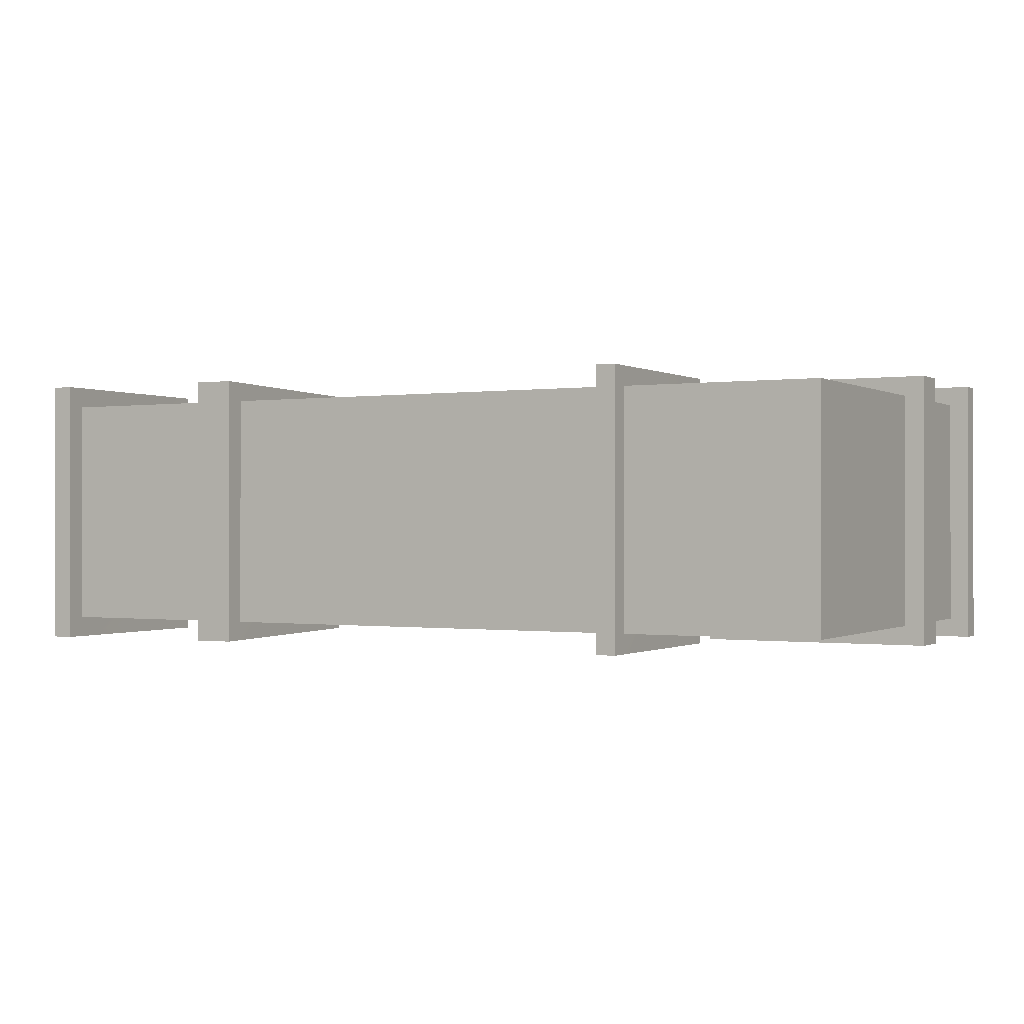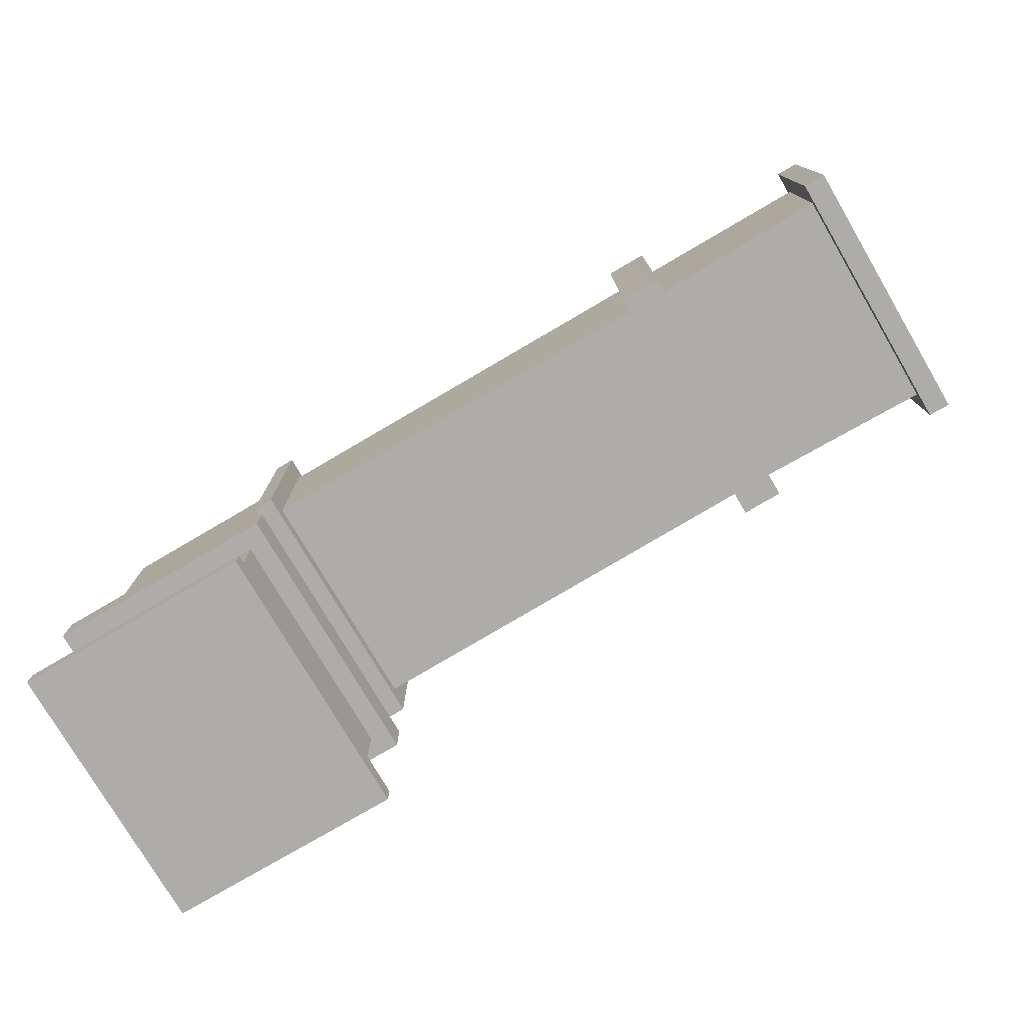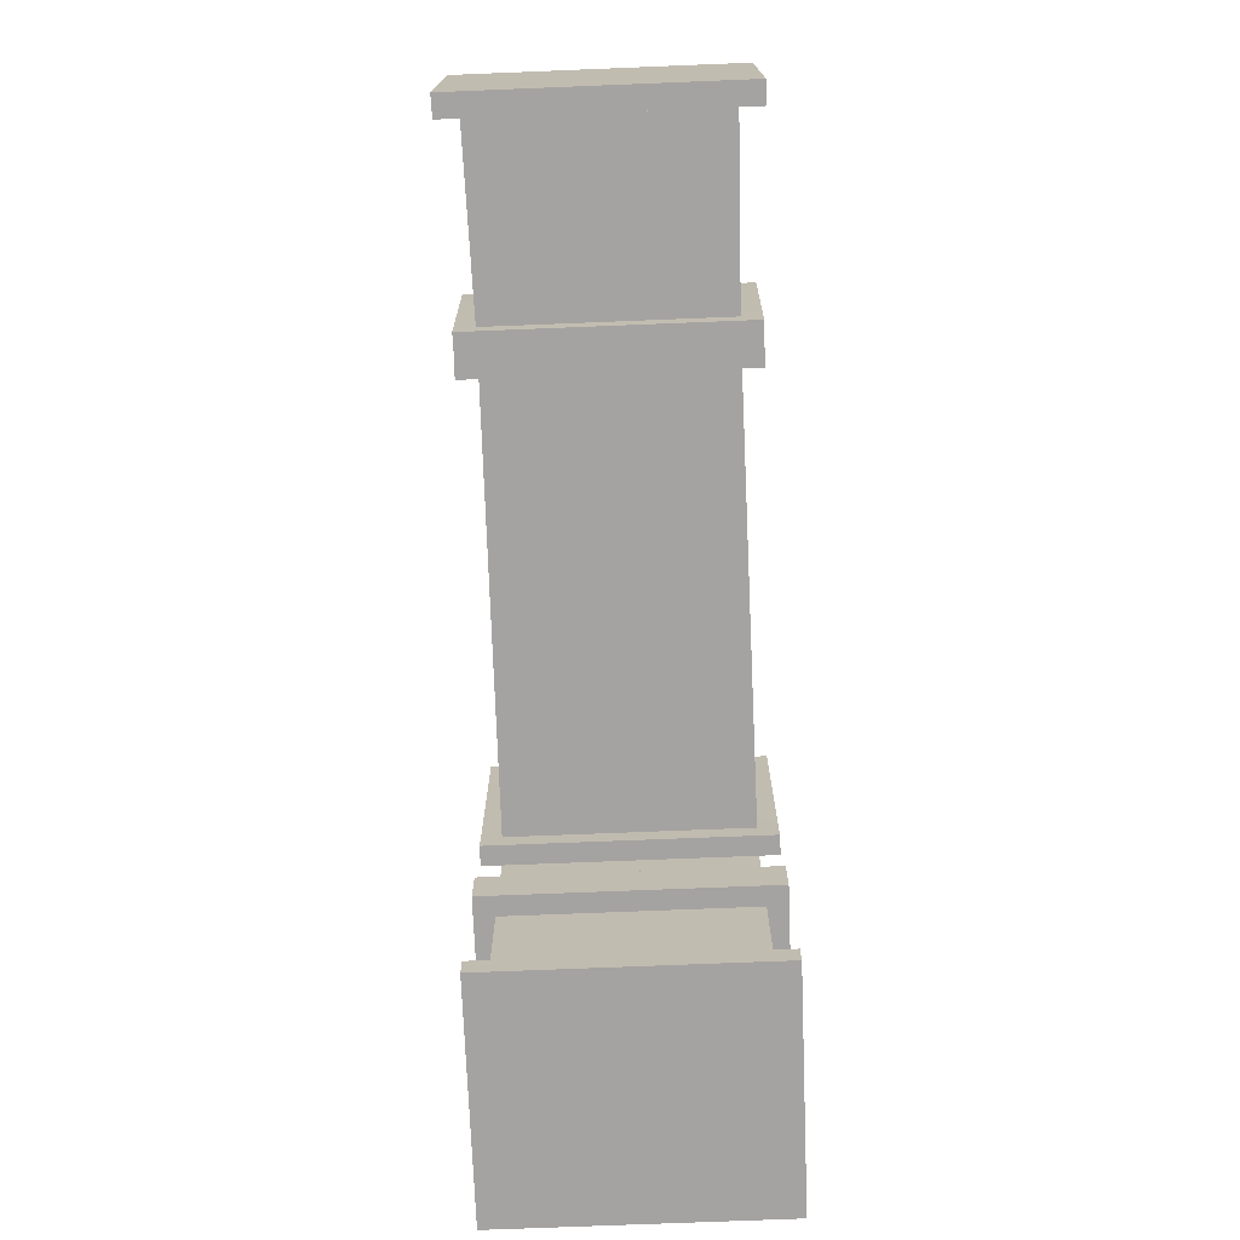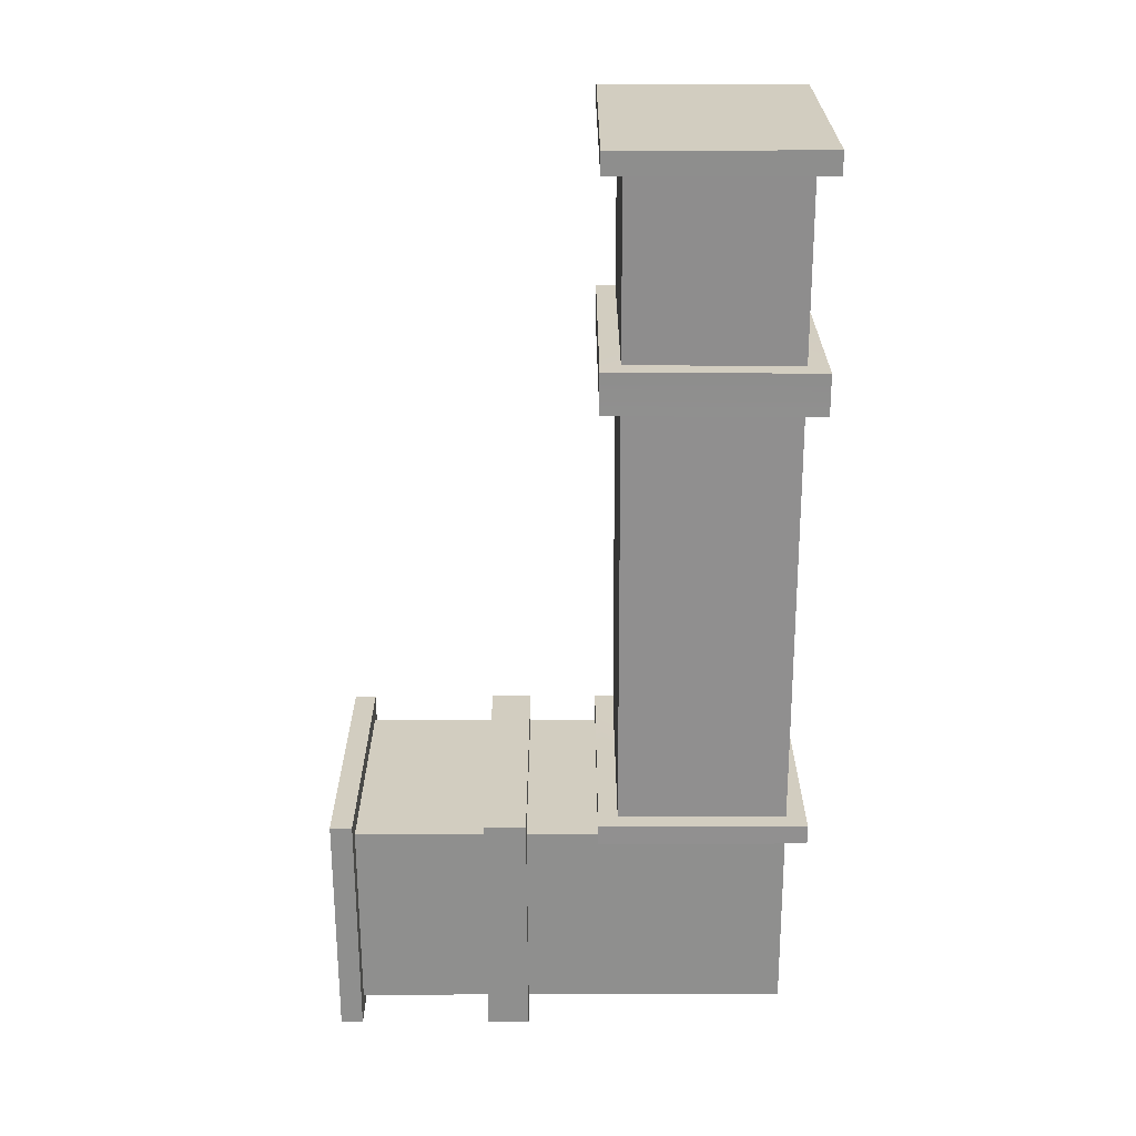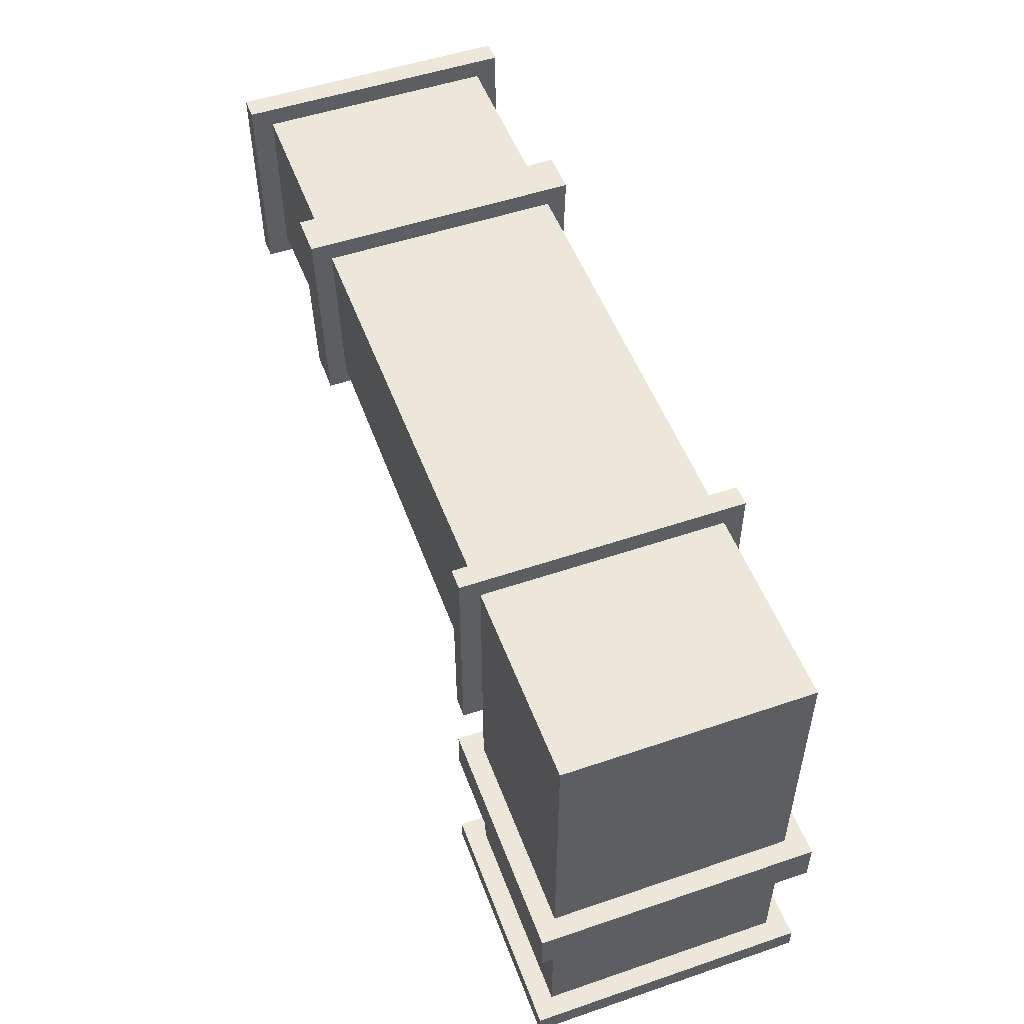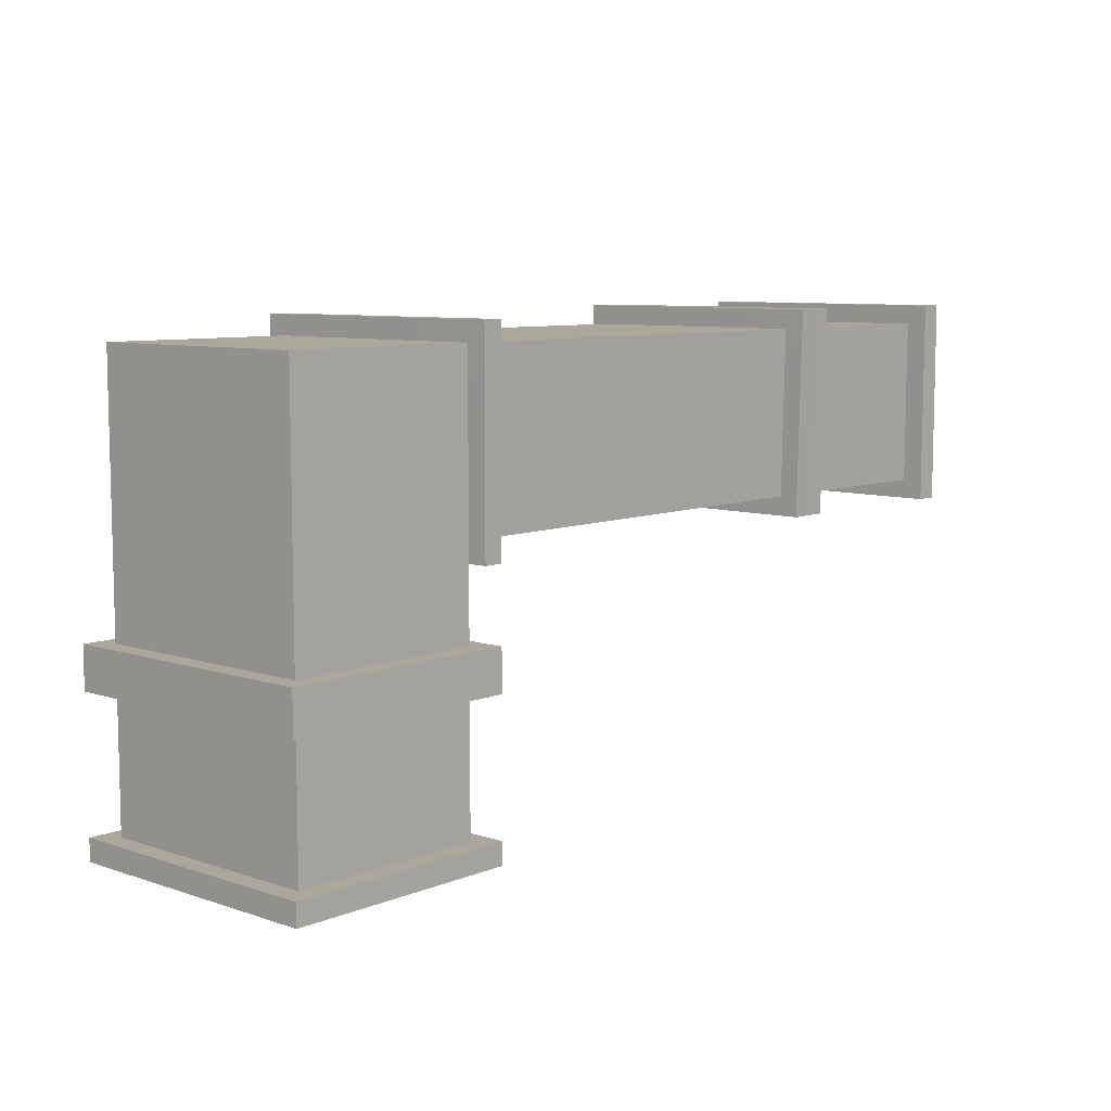
<metadata>
{"format":"obj","ext":"obj","renderer":"f3d","projection":"perspective","resolution":1024,"background":"white","views":[{"elev":-0.4,"azim":-151.4,"up":"+Z"},{"elev":-76.9,"azim":30.4,"up":"+Y"},{"elev":-73.1,"azim":92.3,"up":"+Y"},{"elev":-65.3,"azim":90.2,"up":"+Z"},{"elev":51.7,"azim":-110.2,"up":"+Y"},{"elev":8.1,"azim":-47.7,"up":"+Y"}]}
</metadata>
<code>
g default
v -0.4501 0.4084 0.2217
v -0.4501 0.4084 -0.2217
v -0.4501 0.09186 -0.2217
v -0.4501 0.09186 0.2217
v 0.814 0.09186 -0.221
v 0.814 0.09186 0.221
v 0.8139 0.4084 0.2217
v 0.8139 0.4084 -0.2217
v 0.8137 0.05489 -0.2615
v 0.8137 0.05489 0.2615
v 0.8554 0.05489 -0.2623
v 0.8554 0.05489 0.2623
v 0.8136 0.4453 0.2624
v 0.8556 0.4453 0.2624
v 0.8136 0.4453 -0.2624
v 0.8556 0.4453 -0.2624
v 0.399 0.09186 -0.2151
v 0.399 0.09186 0.2151
v 0.3987 0.4084 0.2217
v 0.3987 0.4084 -0.2217
v 0.4779 0.09186 -0.215
v 0.4779 0.09186 0.215
v 0.4776 0.4084 0.2217
v 0.4776 0.4084 -0.2217
v 0.4409 0.05489 -0.2505
v 0.4409 0.05489 0.2505
v 0.4776 0.05489 -0.2512
v 0.4776 0.05489 0.2512
v 0.4399 0.4453 0.2595
v 0.4773 0.4453 0.2595
v 0.4399 0.4453 -0.2595
v 0.4773 0.4453 -0.2595
v 0.3994 0.05489 -0.2513
v 0.3994 0.05489 0.2513
v 0.399 0.4453 0.2595
v 0.399 0.4453 -0.2595
v -0.4127 0.09186 -0.2211
v -0.4127 0.09186 0.2211
v -0.4127 0.4084 0.2217
v -0.4127 0.4084 -0.2217
v -0.4498 0.05489 -0.2586
v -0.4498 0.05489 0.2586
v -0.4124 0.05489 -0.258
v -0.4124 0.05489 0.258
v -0.4124 0.4453 -0.2587
v -0.4498 0.4453 -0.2587
v -0.4498 0.4453 0.2587
v -0.4124 0.4453 0.2587
v -0.8186 0.4084 0.2217
v -0.8186 0.4084 -0.2217
v -0.8186 0.09186 -0.2217
v -0.8186 0.09186 0.2217
v -0.4501 -0.4453 -0.2217
v -0.4501 -0.4453 0.2217
v -0.8186 -0.4453 0.2217
v -0.8186 -0.4453 -0.2217
v -0.4501 -0.4039 -0.2217
v -0.8186 -0.4039 -0.2217
v -0.8186 -0.4039 0.2217
v -0.4501 -0.4039 0.2217
v -0.4131 -0.4039 -0.2587
v -0.8556 -0.4039 -0.2587
v -0.4131 -0.4453 -0.2587
v -0.8556 -0.4453 -0.2587
v -0.8556 -0.4039 0.2587
v -0.8556 -0.4453 0.2587
v -0.4131 -0.4039 0.2587
v -0.4131 -0.4453 0.2587
v -0.4501 -0.07989 -0.2217
v -0.8186 -0.07989 -0.2217
v -0.8186 -0.07989 0.2217
v -0.4501 -0.07989 0.2217
v -0.4501 -0.1586 -0.2217
v -0.8186 -0.1586 -0.2217
v -0.8186 -0.1586 0.2217
v -0.4501 -0.1586 0.2217
v -0.4501 -0.1586 -0.2217
v -0.8186 -0.1586 -0.2217
v -0.8186 -0.1586 0.2217
v -0.4501 -0.1586 0.2217
v -0.4501 -0.07989 -0.2217
v -0.8186 -0.07989 -0.2217
v -0.8186 -0.07989 0.2217
v -0.4501 -0.07989 0.2217
v -0.4131 -0.1213 -0.2587
v -0.8556 -0.1213 -0.2587
v -0.4131 -0.1586 -0.2587
v -0.8556 -0.1586 -0.2587
v -0.8556 -0.1213 0.2587
v -0.8556 -0.1586 0.2587
v -0.4131 -0.1213 0.2587
v -0.4131 -0.1586 0.2587
v -0.4131 -0.07989 -0.2587
v -0.8556 -0.07989 -0.2587
v -0.8556 -0.07989 0.2587
v -0.4131 -0.07989 0.2587
g Tubo4:tubo_spezzato_lowtubi_spezzati
f 42 41 43 44
f 45 43 41 46
f 46 47 48 45
f 47 42 44 48
f 26 25 27 28
f 29 26 28 30
f 31 29 30 32
f 32 27 25 31
f 10 9 11 12
f 13 10 12 14
f 15 13 14 16
f 9 15 16 11
f 6 5 9 10
f 7 6 10 13
f 8 7 13 15
f 5 8 15 9
f 34 33 25 26
f 35 34 26 29
f 36 35 29 31
f 25 33 36 31
f 22 21 5 6
f 23 22 6 7
f 24 23 7 8
f 5 21 24 8
f 21 22 28 27
f 22 23 30 28
f 23 24 32 30
f 24 21 27 32
f 18 17 33 34
f 19 18 34 35
f 20 19 35 36
f 17 20 36 33
f 38 37 17 18
f 39 38 18 19
f 40 39 19 20
f 17 37 40 20
f 4 3 41 42
f 37 38 44 43
f 40 37 43 45
f 3 2 46 41
f 2 1 47 46
f 39 40 45 48
f 1 4 42 47
f 38 39 48 44
f 1 2 50 49
f 2 3 51 50
f 4 1 49 52
f 50 51 52 49
f 3 4 72 69
f 4 52 71 72
f 52 51 70 71
f 51 3 69 70
f 86 85 87 88
f 89 86 88 90
f 91 89 90 92
f 85 91 92 87
f 62 61 63 64
f 65 62 64 66
f 67 65 66 68
f 61 67 68 63
f 58 57 61 62
f 53 56 64 63
f 59 58 62 65
f 56 55 66 64
f 60 59 65 67
f 55 54 68 66
f 57 60 67 61
f 54 53 63 68
f 94 93 85 86
f 95 94 86 89
f 96 95 89 91
f 93 96 91 85
f 74 73 57 58
f 75 74 58 59
f 76 75 59 60
f 73 76 60 57
f 73 74 78 77
f 74 75 79 78
f 75 76 80 79
f 76 73 77 80
f 70 69 81 82
f 71 70 82 83
f 72 71 83 84
f 69 72 84 81
f 77 78 88 87
f 78 79 90 88
f 79 80 92 90
f 80 77 87 92
f 82 81 93 94
f 83 82 94 95
f 84 83 95 96
f 81 84 96 93
f 12 11 16 14
f 54 55 56 53

</code>
